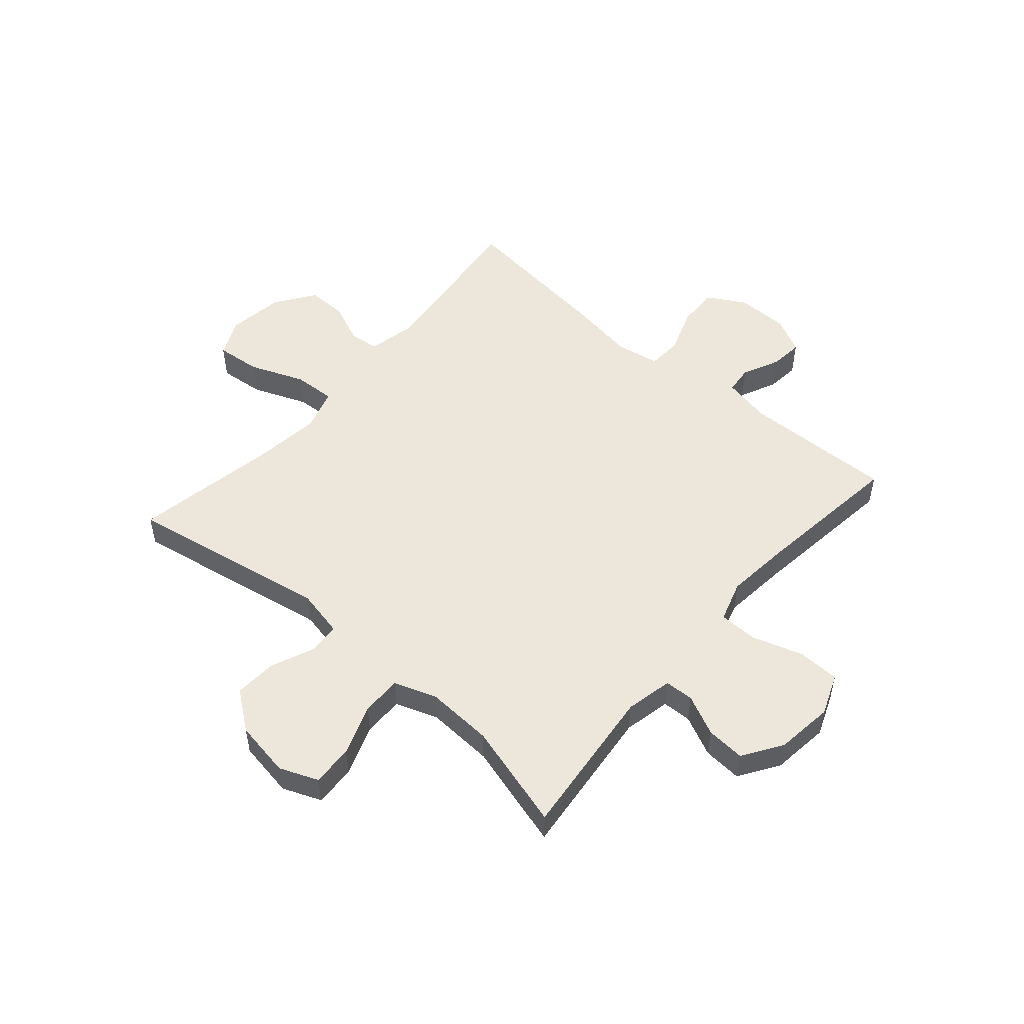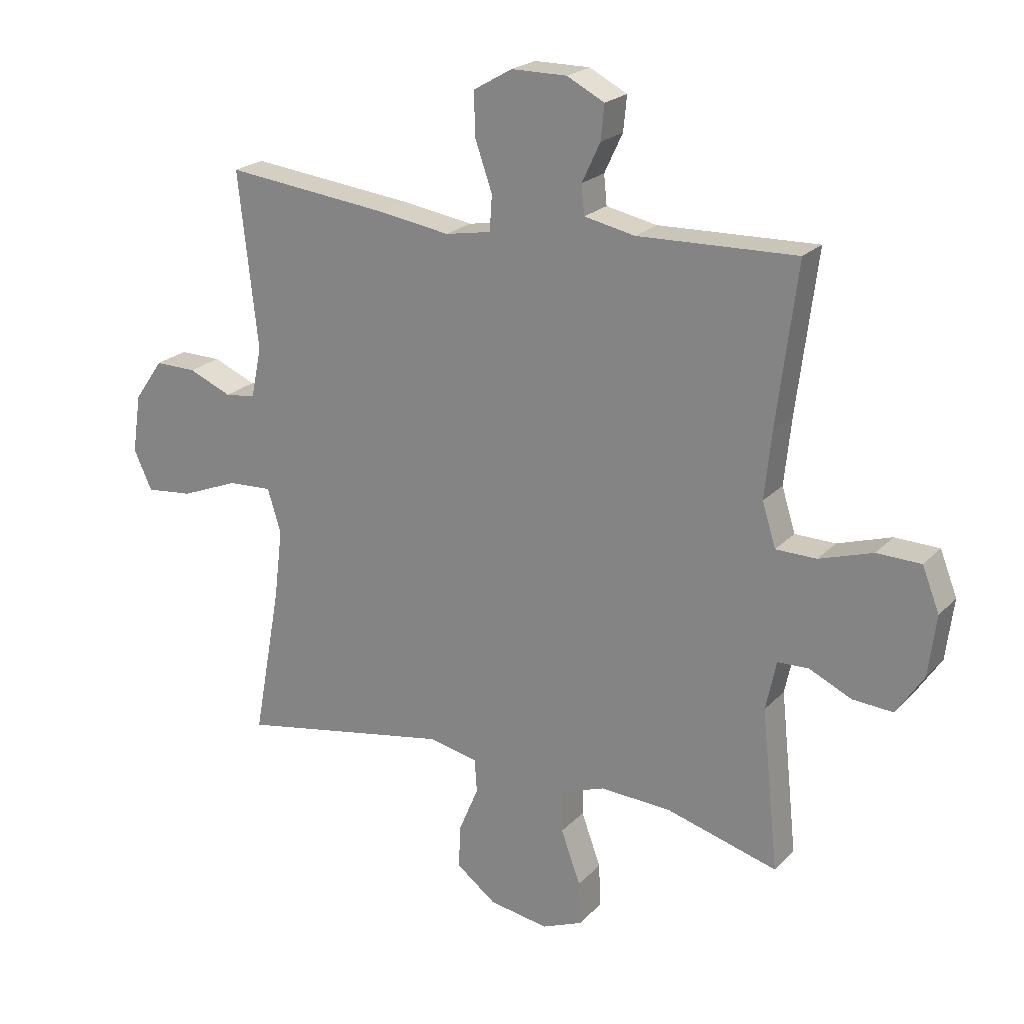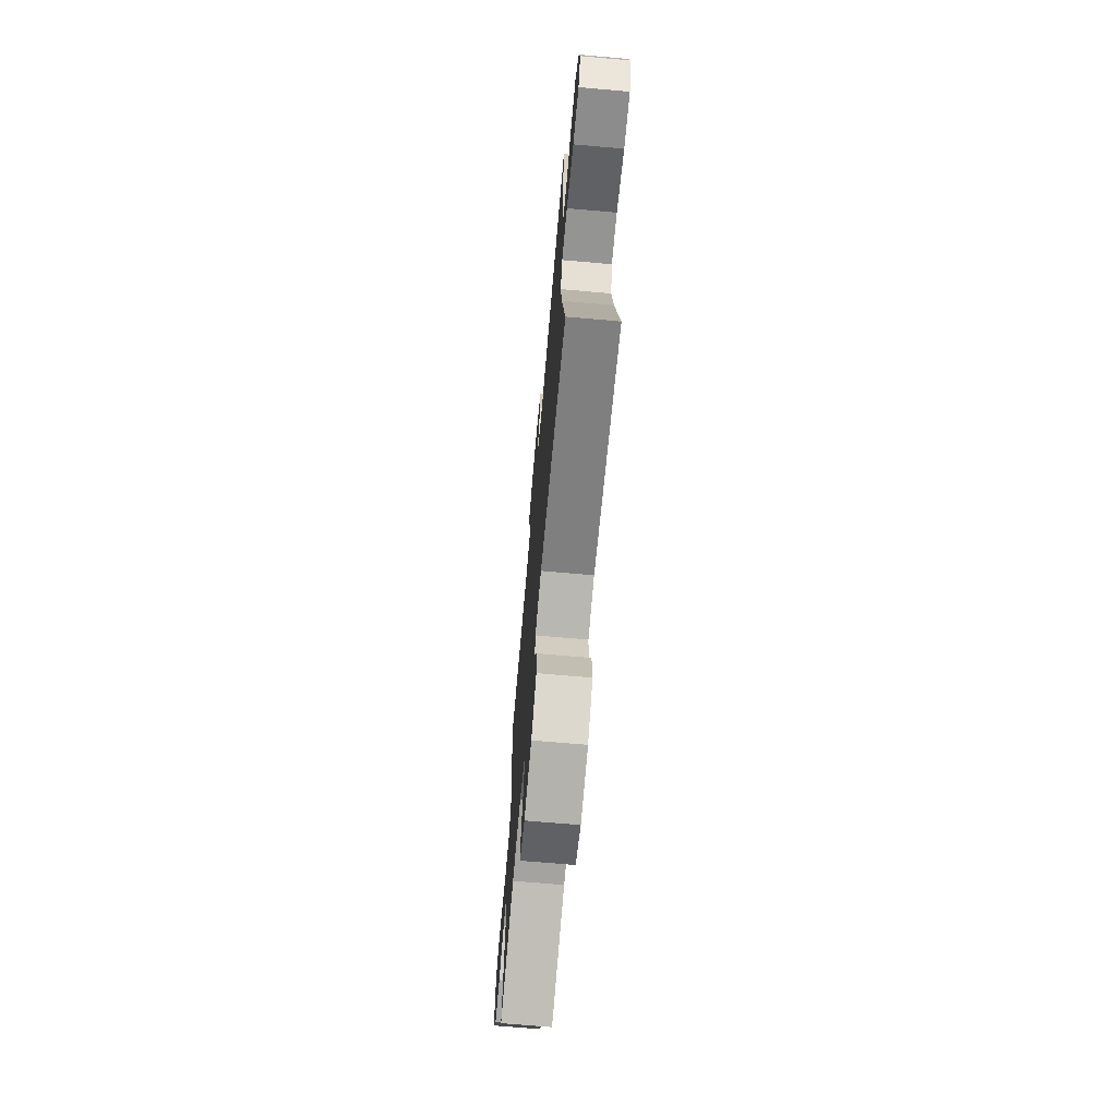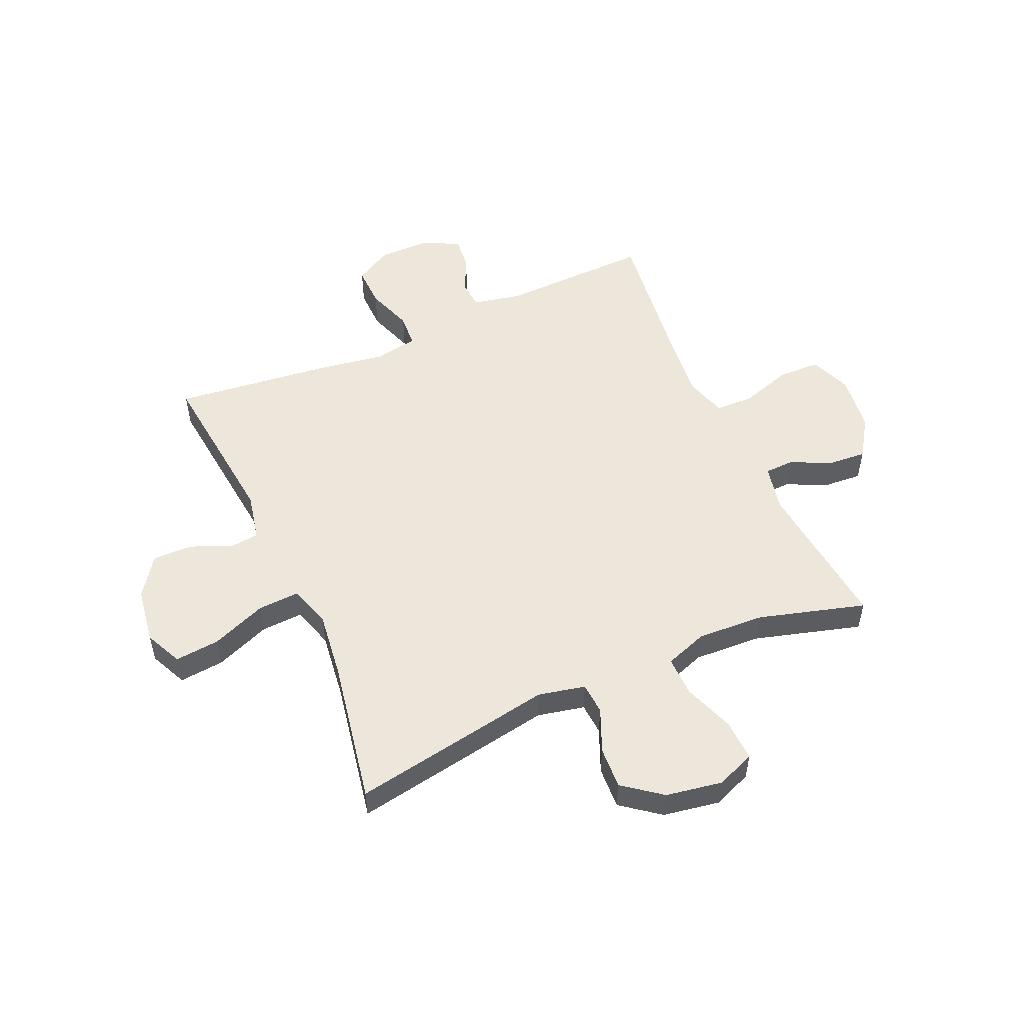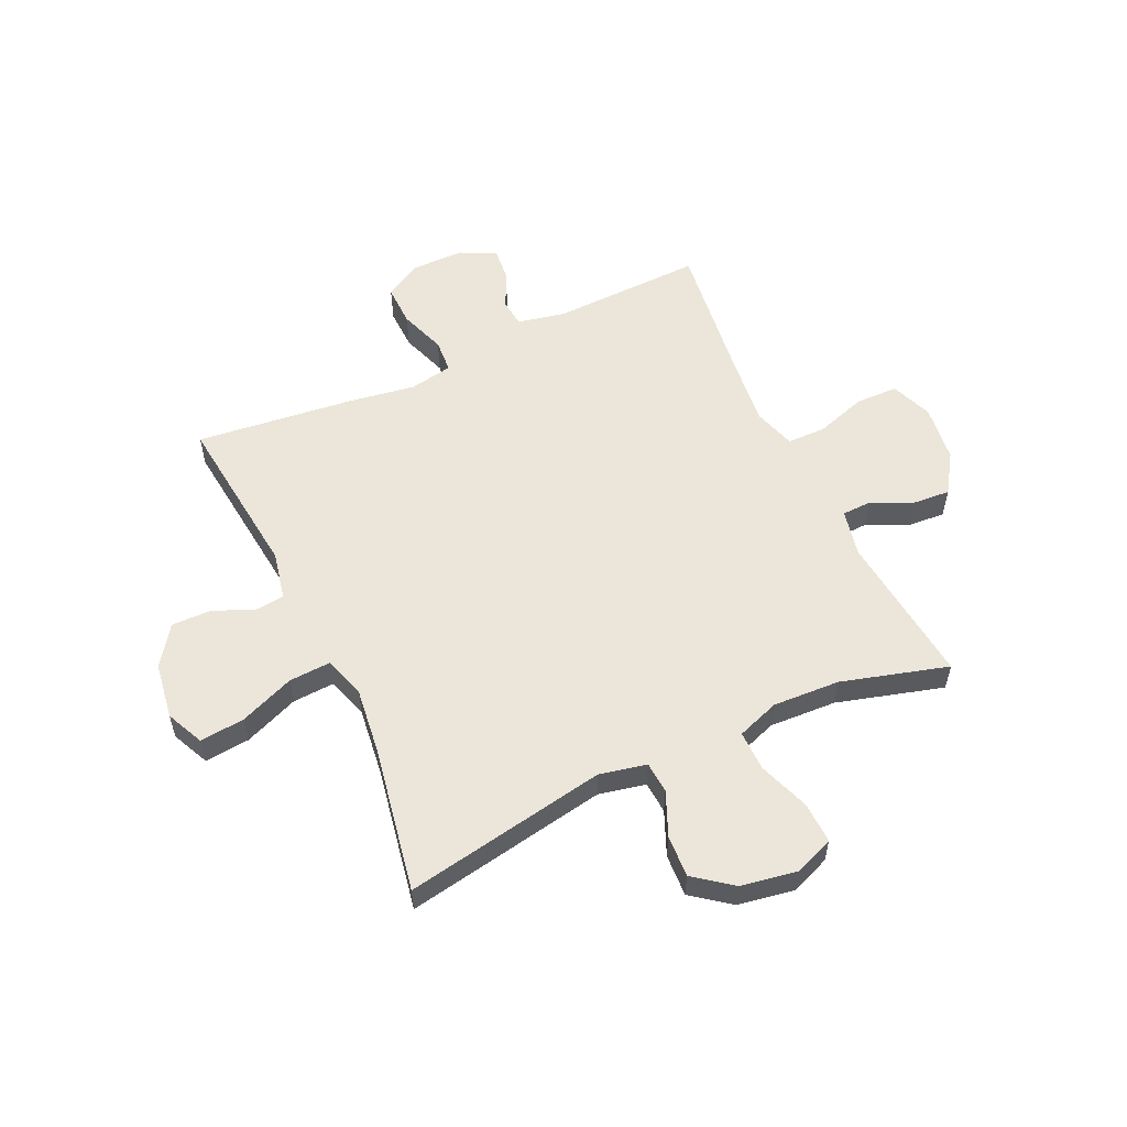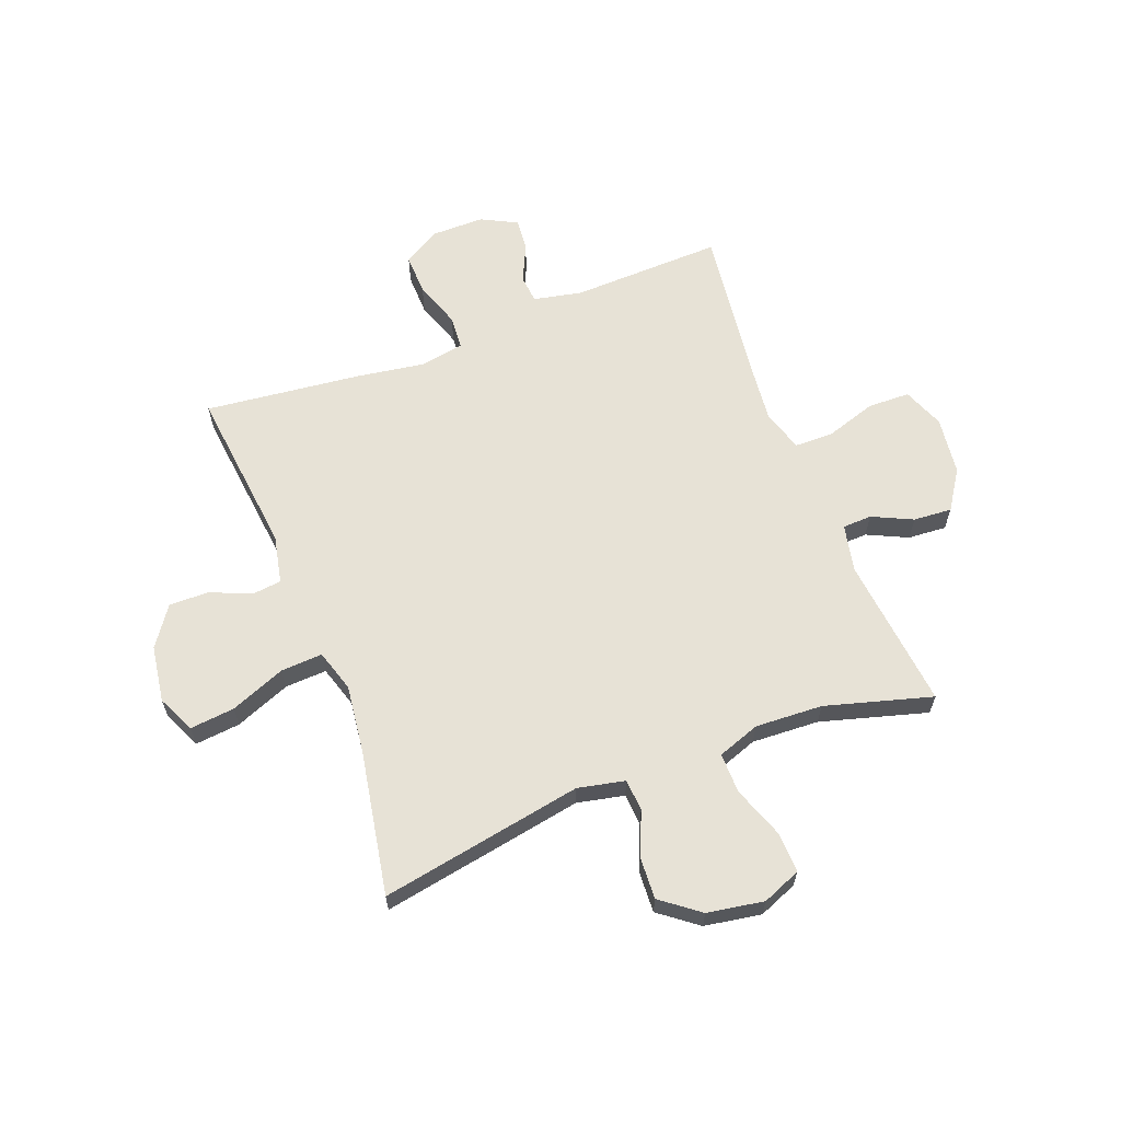
<metadata>
{"format":"obj","ext":"obj","renderer":"f3d","projection":"perspective","resolution":1024,"background":"white","views":[{"elev":51.8,"azim":-139.1,"up":"+Y"},{"elev":21.7,"azim":-149.4,"up":"+Z"},{"elev":-70.0,"azim":85.0,"up":"+Z"},{"elev":52.2,"azim":156.2,"up":"+Y"},{"elev":56.0,"azim":155.1,"up":"+Y"},{"elev":63.1,"azim":159.0,"up":"+Y"}]}
</metadata>
<code>
v -0.5 0.07 0.5
v -0.23 0.07 0.492
v -0.144 0.07 0.51
v -0.139 0.07 0.56
v -0.17 0.07 0.626
v -0.176 0.07 0.685
v -0.112 0.07 0.718
v -0.018 0.07 0.718
v 0.048 0.07 0.68
v 0.046 0.07 0.606
v 0.017 0.07 0.523
v 0.021 0.07 0.463
v 0.099 0.07 0.449
v 0.22 0.07 0.468
v 0.5 0.07 0.5
v 0.467 0.07 0.201
v 0.485 0.07 0.115
v 0.537 0.07 0.109
v 0.61 0.07 0.14
v 0.681 0.07 0.141
v 0.73 0.07 0.071
v 0.745 0.07 -0.03
v 0.714 0.07 -0.097
v 0.634 0.07 -0.089
v 0.536 0.07 -0.05
v 0.461 0.07 -0.046
v 0.438 0.07 -0.121
v 0.453 0.07 -0.242
v 0.5 0.07 -0.5
v 0.138 0.07 -0.435
v 0.054 0.07 -0.453
v 0.05 0.07 -0.51
v 0.083 0.07 -0.588
v 0.087 0.07 -0.663
v 0.019 0.07 -0.715
v -0.082 0.07 -0.732
v -0.151 0.07 -0.704
v -0.148 0.07 -0.63
v -0.115 0.07 -0.539
v -0.114 0.07 -0.467
v -0.19 0.07 -0.44
v -0.31 0.07 -0.446
v -0.5 0.07 -0.5
v -0.471 0.07 -0.226
v -0.489 0.07 -0.142
v -0.541 0.07 -0.14
v -0.613 0.07 -0.174
v -0.682 0.07 -0.179
v -0.728 0.07 -0.109
v -0.741 0.07 -0.006
v -0.712 0.07 0.068
v -0.637 0.07 0.07
v -0.546 0.07 0.041
v -0.477 0.07 0.042
v -0.454 0.07 0.116
v -0.466 0.07 0.231
v -0.5 0 0.5
v -0.23 0 0.492
v -0.144 0 0.51
v -0.139 0 0.56
v -0.17 0 0.626
v -0.176 0 0.685
v -0.112 0 0.718
v -0.018 0 0.718
v 0.048 0 0.68
v 0.046 0 0.606
v 0.017 0 0.523
v 0.021 0 0.463
v 0.099 0 0.449
v 0.22 0 0.468
v 0.5 0 0.5
v 0.467 0 0.201
v 0.485 0 0.115
v 0.537 0 0.109
v 0.61 0 0.14
v 0.681 0 0.141
v 0.73 0 0.071
v 0.745 0 -0.03
v 0.714 0 -0.097
v 0.634 0 -0.089
v 0.536 0 -0.05
v 0.461 0 -0.046
v 0.438 0 -0.121
v 0.453 0 -0.242
v 0.5 0 -0.5
v 0.138 0 -0.435
v 0.054 0 -0.453
v 0.05 0 -0.51
v 0.083 0 -0.588
v 0.087 0 -0.663
v 0.019 0 -0.715
v -0.082 0 -0.732
v -0.151 0 -0.704
v -0.148 0 -0.63
v -0.115 0 -0.539
v -0.114 0 -0.467
v -0.19 0 -0.44
v -0.31 0 -0.446
v -0.5 0 -0.5
v -0.471 0 -0.226
v -0.489 0 -0.142
v -0.541 0 -0.14
v -0.613 0 -0.174
v -0.682 0 -0.179
v -0.728 0 -0.109
v -0.741 0 -0.006
v -0.712 0 0.068
v -0.637 0 0.07
v -0.546 0 0.041
v -0.477 0 0.042
v -0.454 0 0.116
v -0.466 0 0.231
f 50 51 52 53
f 50 53 54
f 49 50 54
f 46 47 48 49
f 45 46 49 54
f 44 45 54 55
f 42 43 44
f 41 42 44 55
f 36 37 38 39
f 36 39 40
f 35 36 40
f 32 33 34 35
f 31 32 35 40
f 30 31 40 41
f 28 29 30
f 27 28 30 41
f 22 23 24 25
f 22 25 26
f 21 22 26
f 18 19 20 21
f 17 18 21 26
f 16 17 26 27
f 13 14 15 16
f 12 13 16 27
f 8 9 10 11
f 8 11 12
f 7 8 12
f 4 5 6 7
f 3 4 7 12
f 2 3 12 27
f 56 1 2 27
f 27 41 55 56
f 109 108 107 106
f 110 109 106
f 110 106 105
f 105 104 103 102
f 110 105 102 101
f 111 110 101 100
f 100 99 98
f 111 100 98 97
f 95 94 93 92
f 96 95 92
f 96 92 91
f 91 90 89 88
f 96 91 88 87
f 97 96 87 86
f 86 85 84
f 97 86 84 83
f 81 80 79 78
f 82 81 78
f 82 78 77
f 77 76 75 74
f 82 77 74 73
f 83 82 73 72
f 72 71 70 69
f 83 72 69 68
f 67 66 65 64
f 68 67 64
f 68 64 63
f 63 62 61 60
f 68 63 60 59
f 83 68 59 58
f 83 58 57 112
f 112 111 97 83
f 1 57 58 2
f 2 58 59 3
f 3 59 60 4
f 4 60 61 5
f 5 61 62 6
f 6 62 63 7
f 7 63 64 8
f 8 64 65 9
f 9 65 66 10
f 10 66 67 11
f 11 67 68 12
f 12 68 69 13
f 13 69 70 14
f 14 70 71 15
f 15 71 72 16
f 16 72 73 17
f 17 73 74 18
f 18 74 75 19
f 19 75 76 20
f 20 76 77 21
f 21 77 78 22
f 22 78 79 23
f 23 79 80 24
f 24 80 81 25
f 25 81 82 26
f 26 82 83 27
f 27 83 84 28
f 28 84 85 29
f 29 85 86 30
f 30 86 87 31
f 31 87 88 32
f 32 88 89 33
f 33 89 90 34
f 34 90 91 35
f 35 91 92 36
f 36 92 93 37
f 37 93 94 38
f 38 94 95 39
f 39 95 96 40
f 40 96 97 41
f 41 97 98 42
f 42 98 99 43
f 43 99 100 44
f 44 100 101 45
f 45 101 102 46
f 46 102 103 47
f 47 103 104 48
f 48 104 105 49
f 49 105 106 50
f 50 106 107 51
f 51 107 108 52
f 52 108 109 53
f 53 109 110 54
f 54 110 111 55
f 55 111 112 56
f 56 112 57 1

</code>
